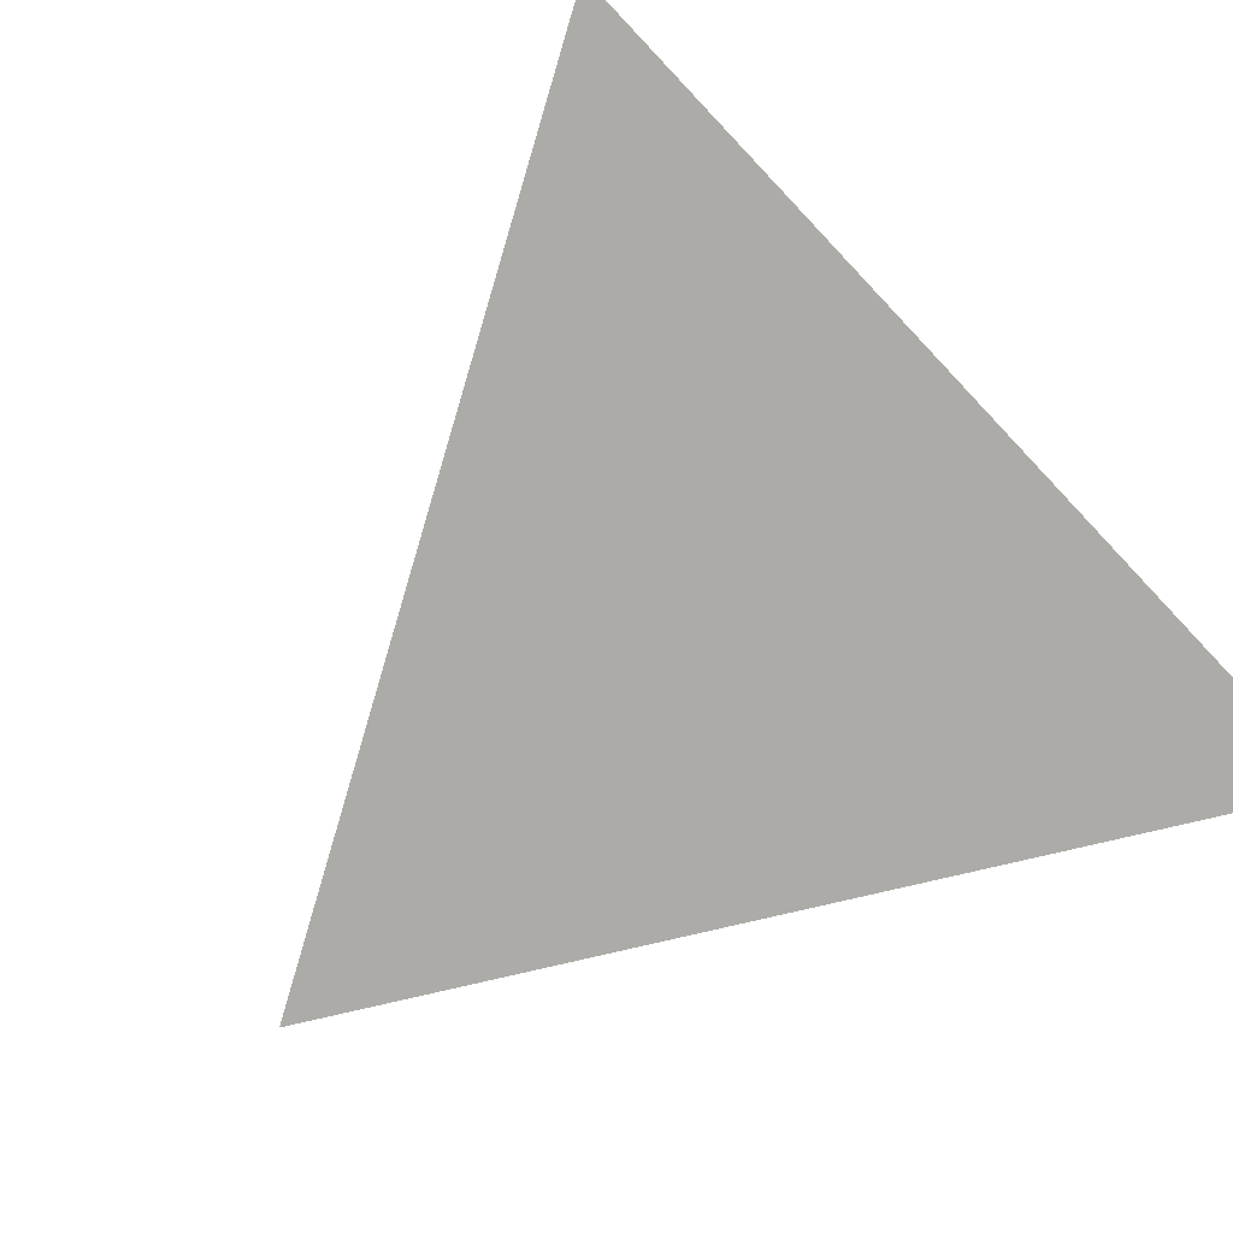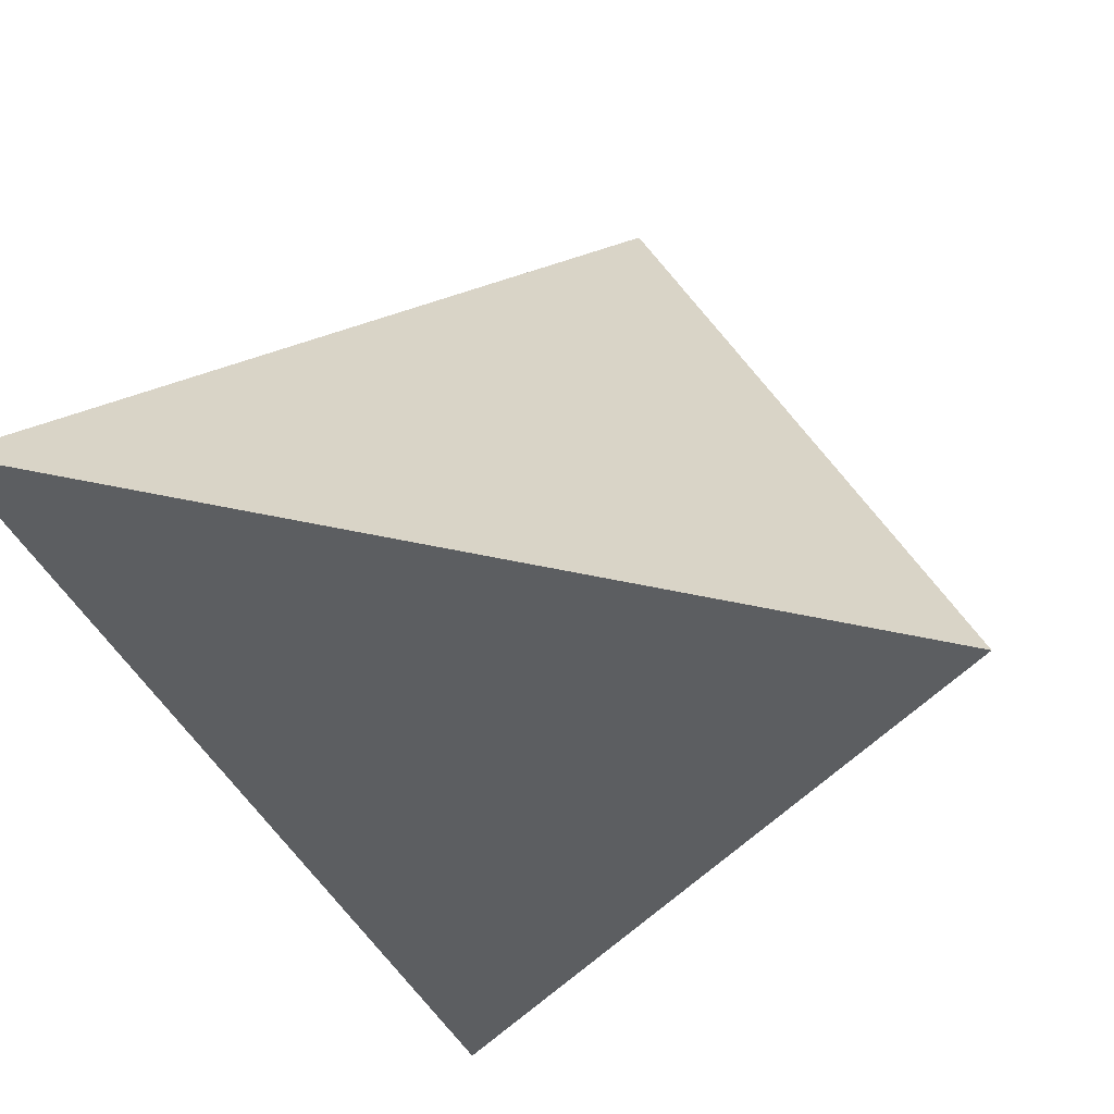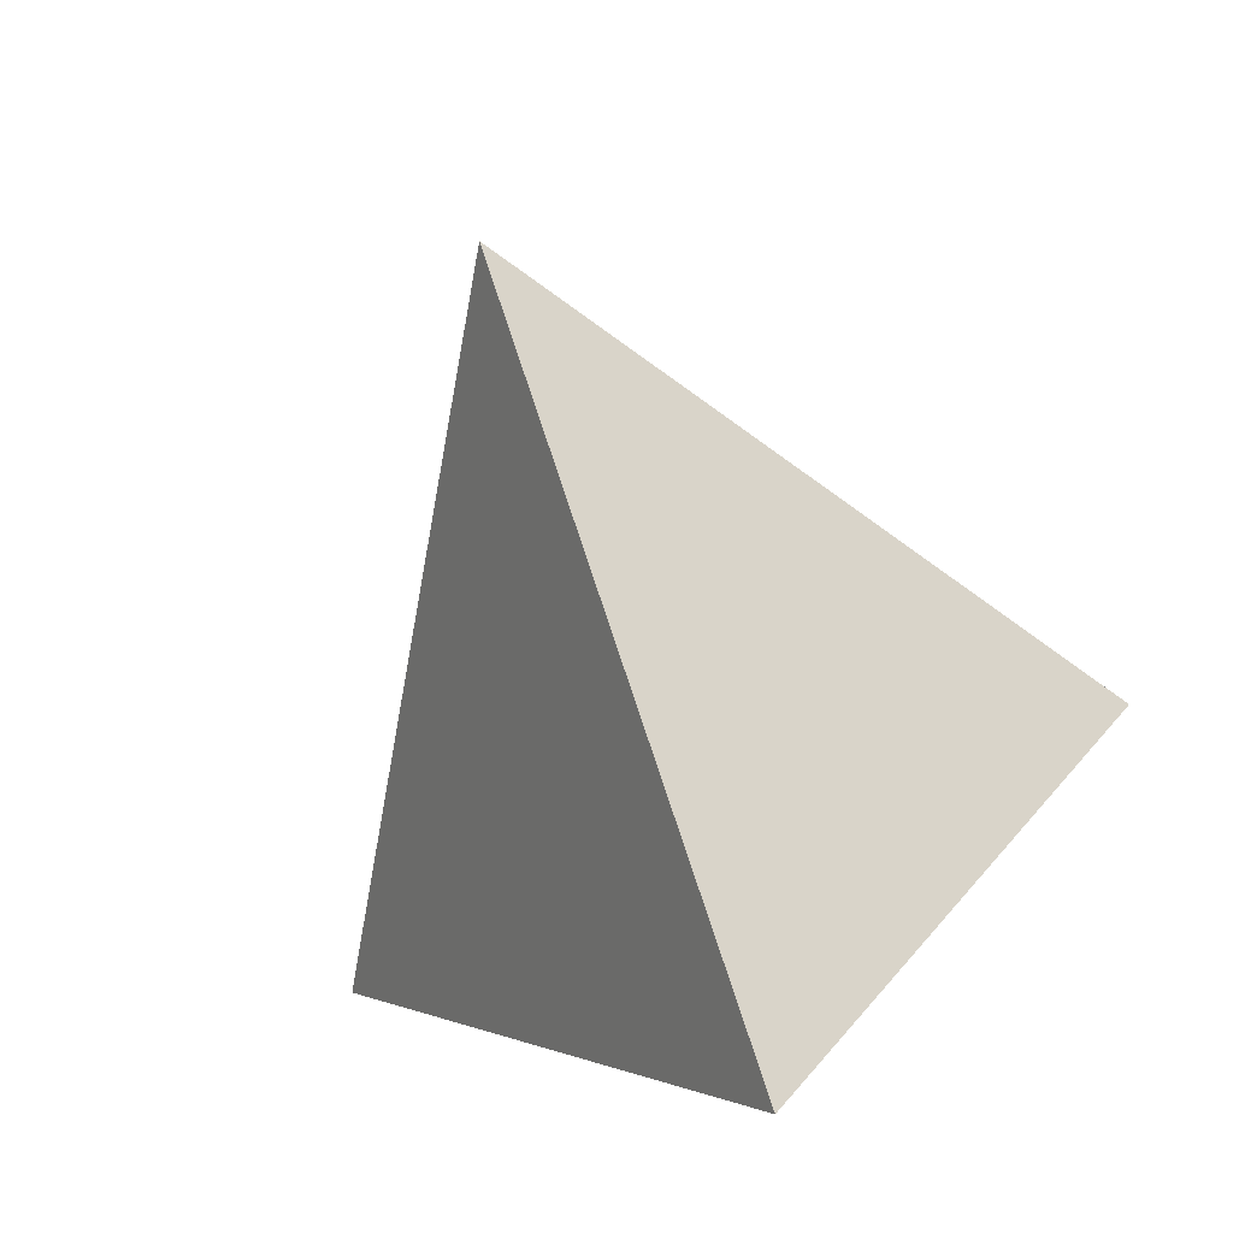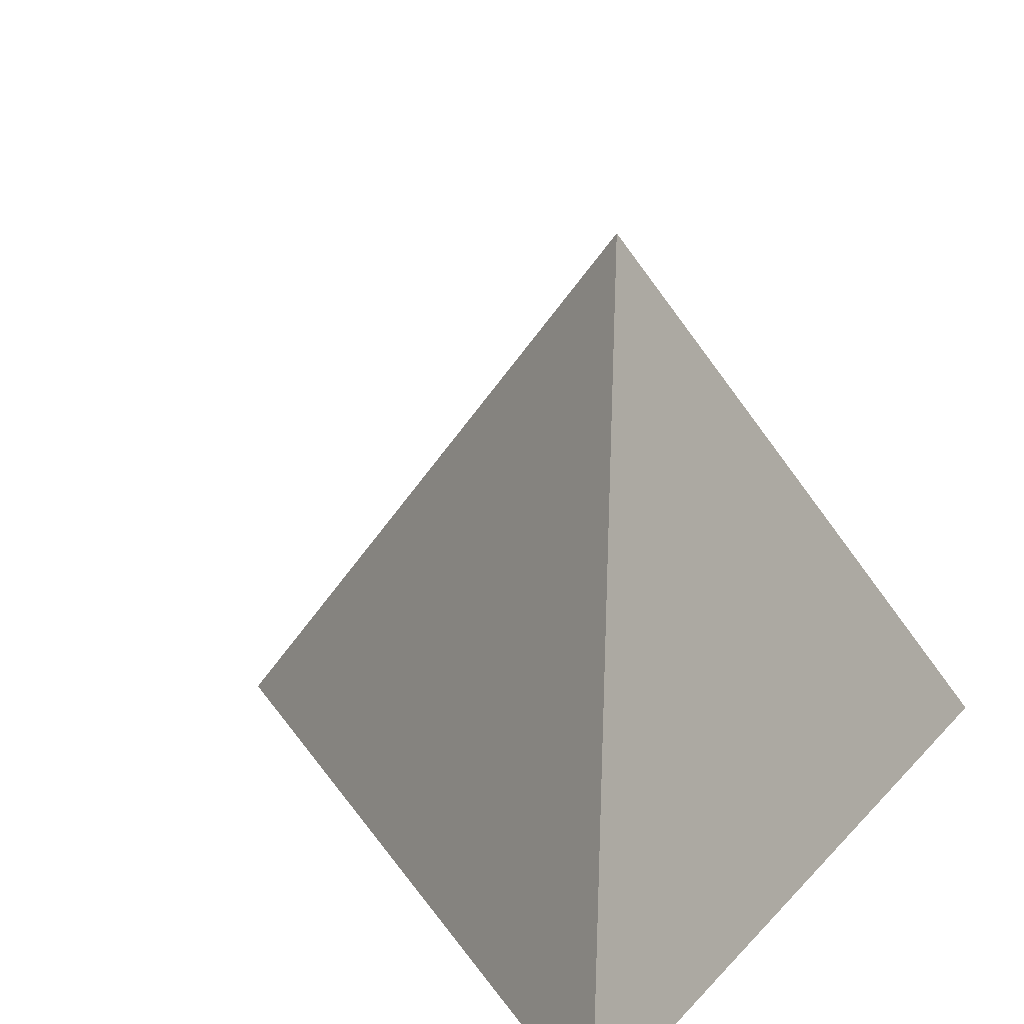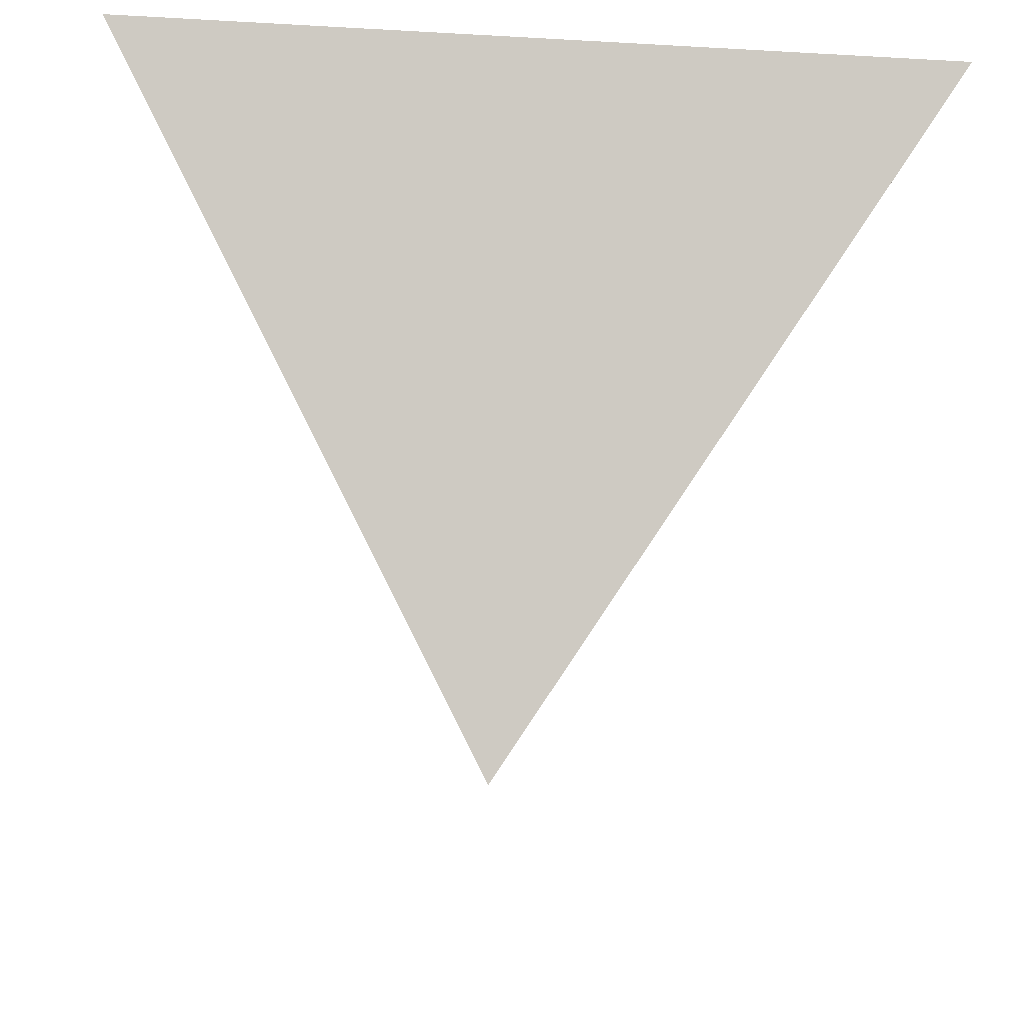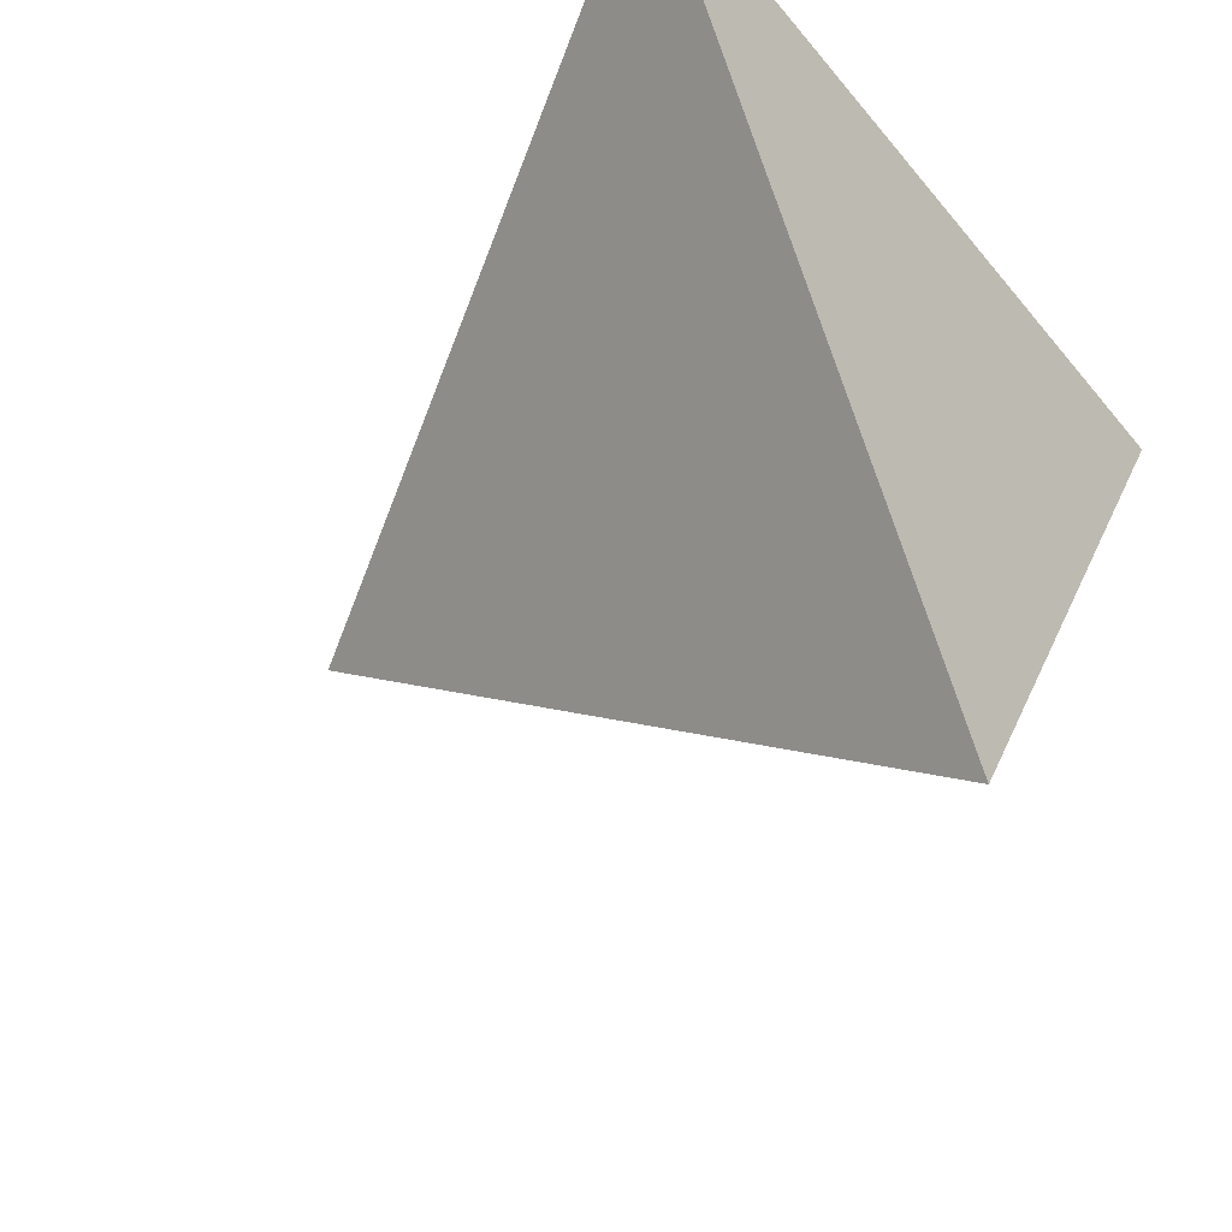
<metadata>
{"format":"obj","ext":"obj","renderer":"f3d","projection":"perspective","resolution":1024,"background":"white","views":[{"elev":-76.4,"azim":-46.6,"up":"+Y"},{"elev":47.3,"azim":14.2,"up":"+Z"},{"elev":-78.5,"azim":-158.9,"up":"+Z"},{"elev":27.3,"azim":-56.7,"up":"+Y"},{"elev":65.6,"azim":-176.2,"up":"+Z"},{"elev":-44.0,"azim":-53.8,"up":"+Z"}]}
</metadata>
<code>
v 0 -1.295 -1.86
v -0 1.295 -0.00025
v 1.611 -1.295 0.93
v -1.611 -1.295 0.93
f 4 2 1
f 1 2 3
f 1 3 4
f 3 2 4

</code>
